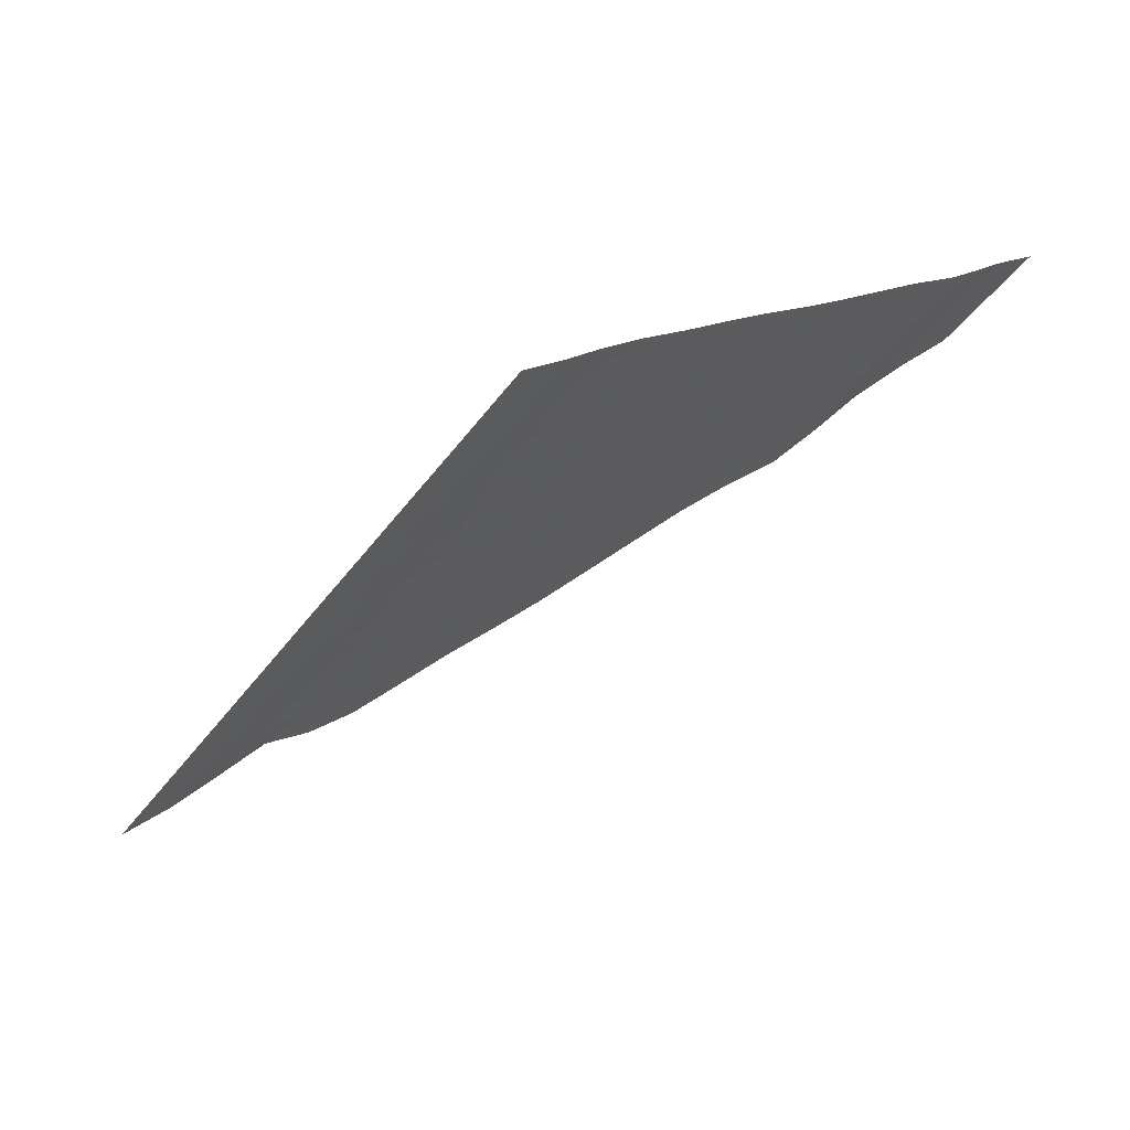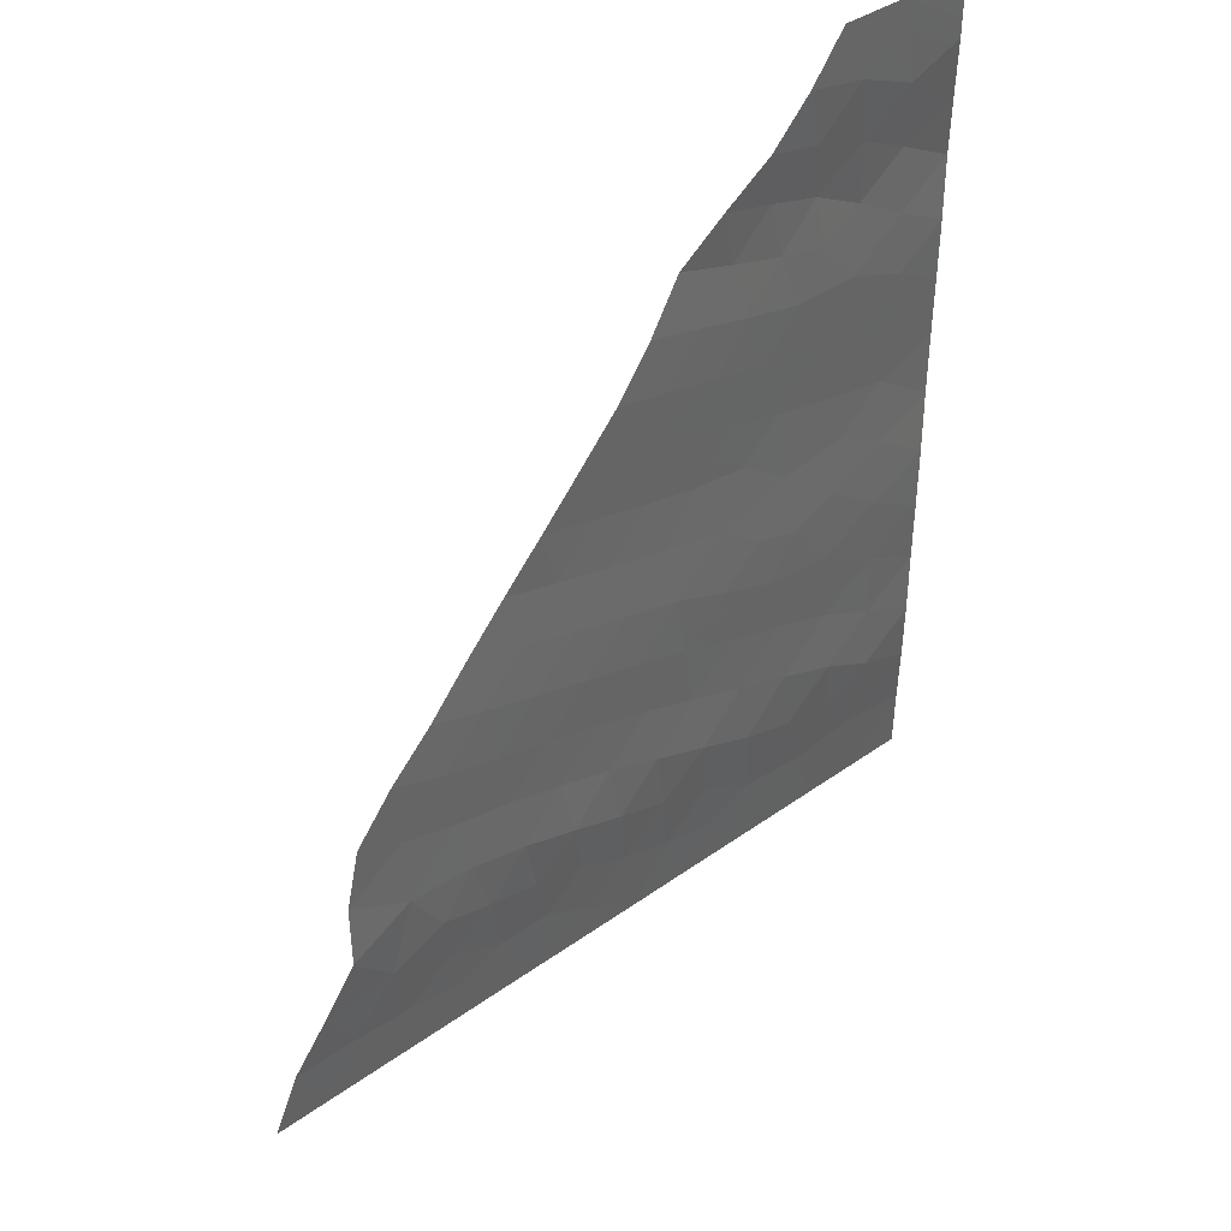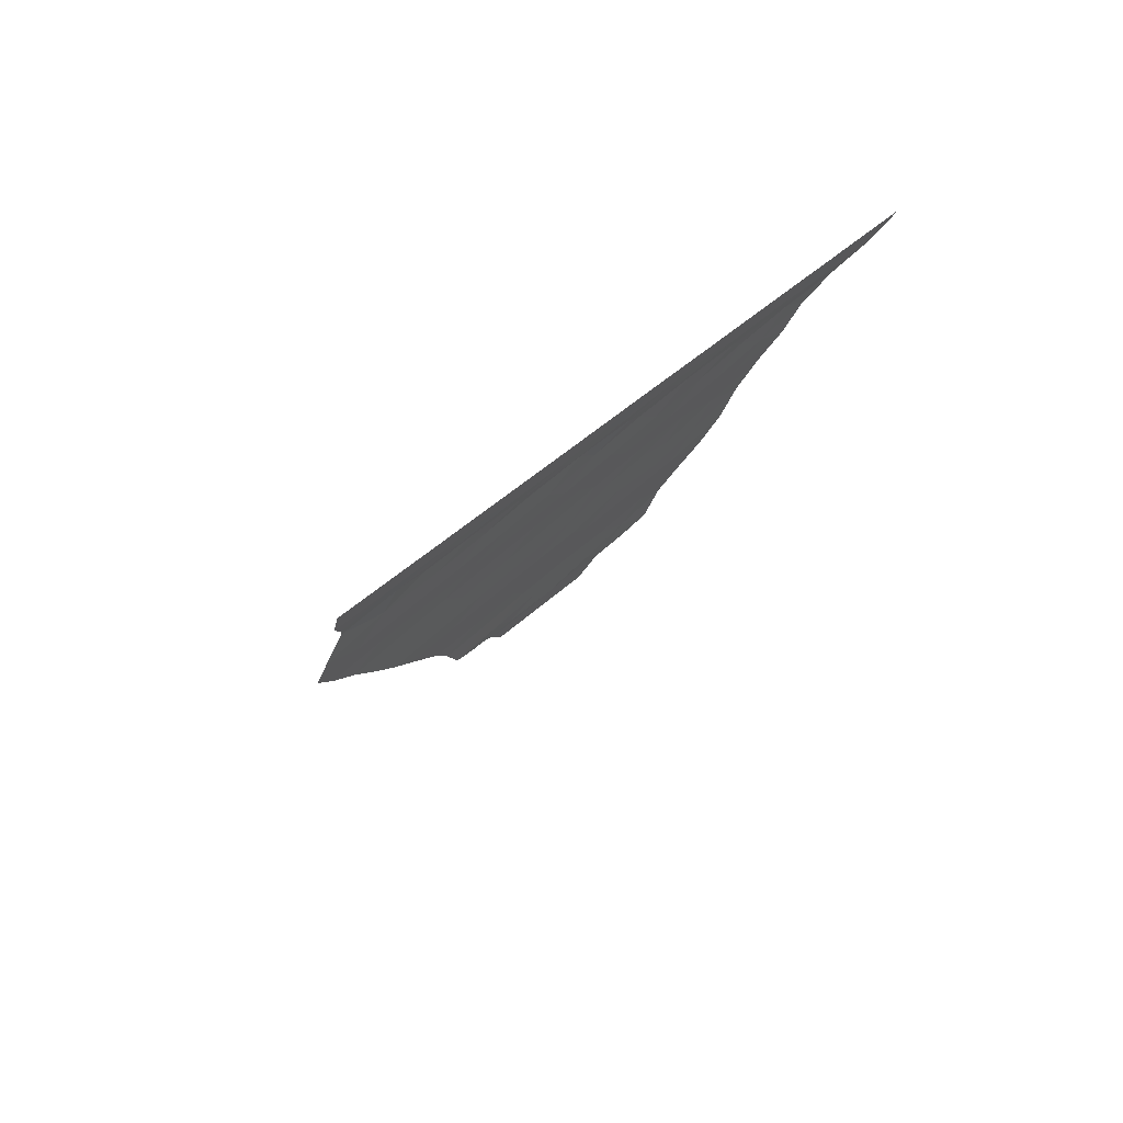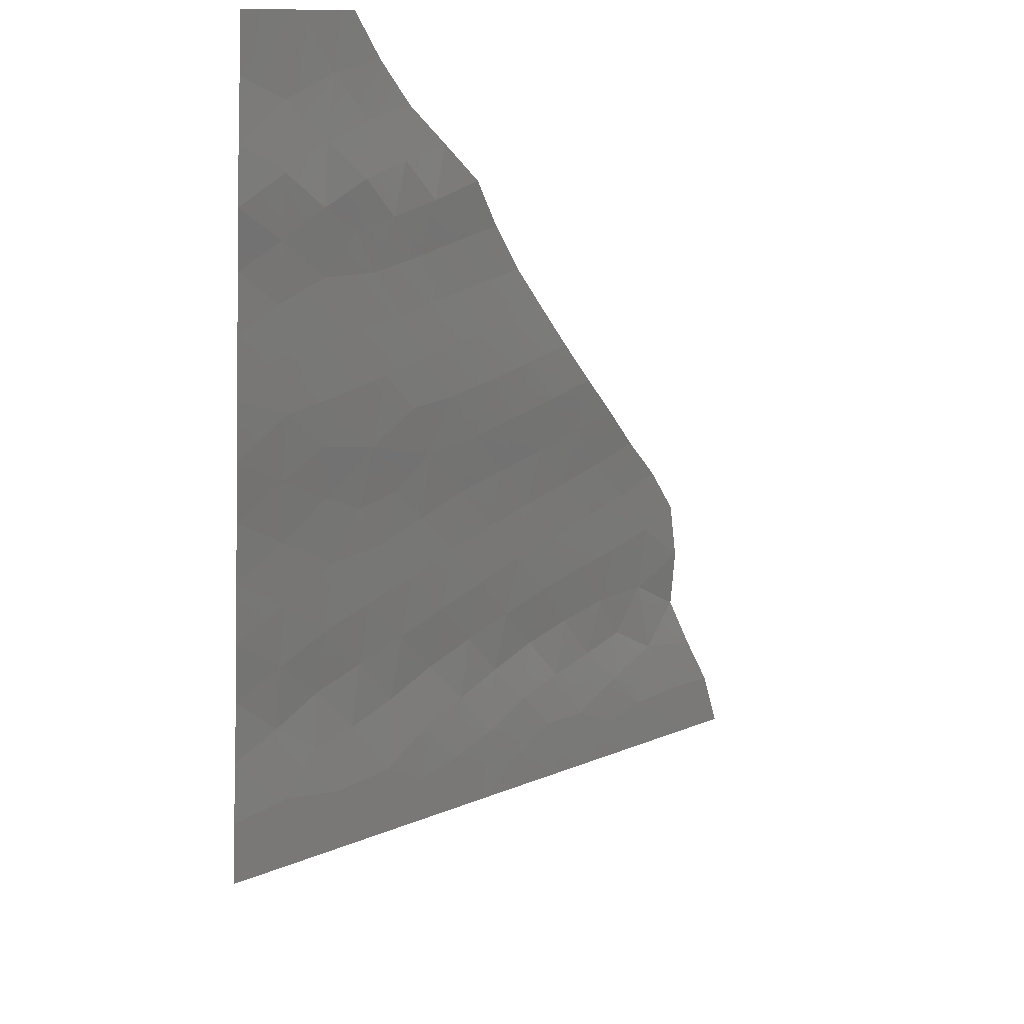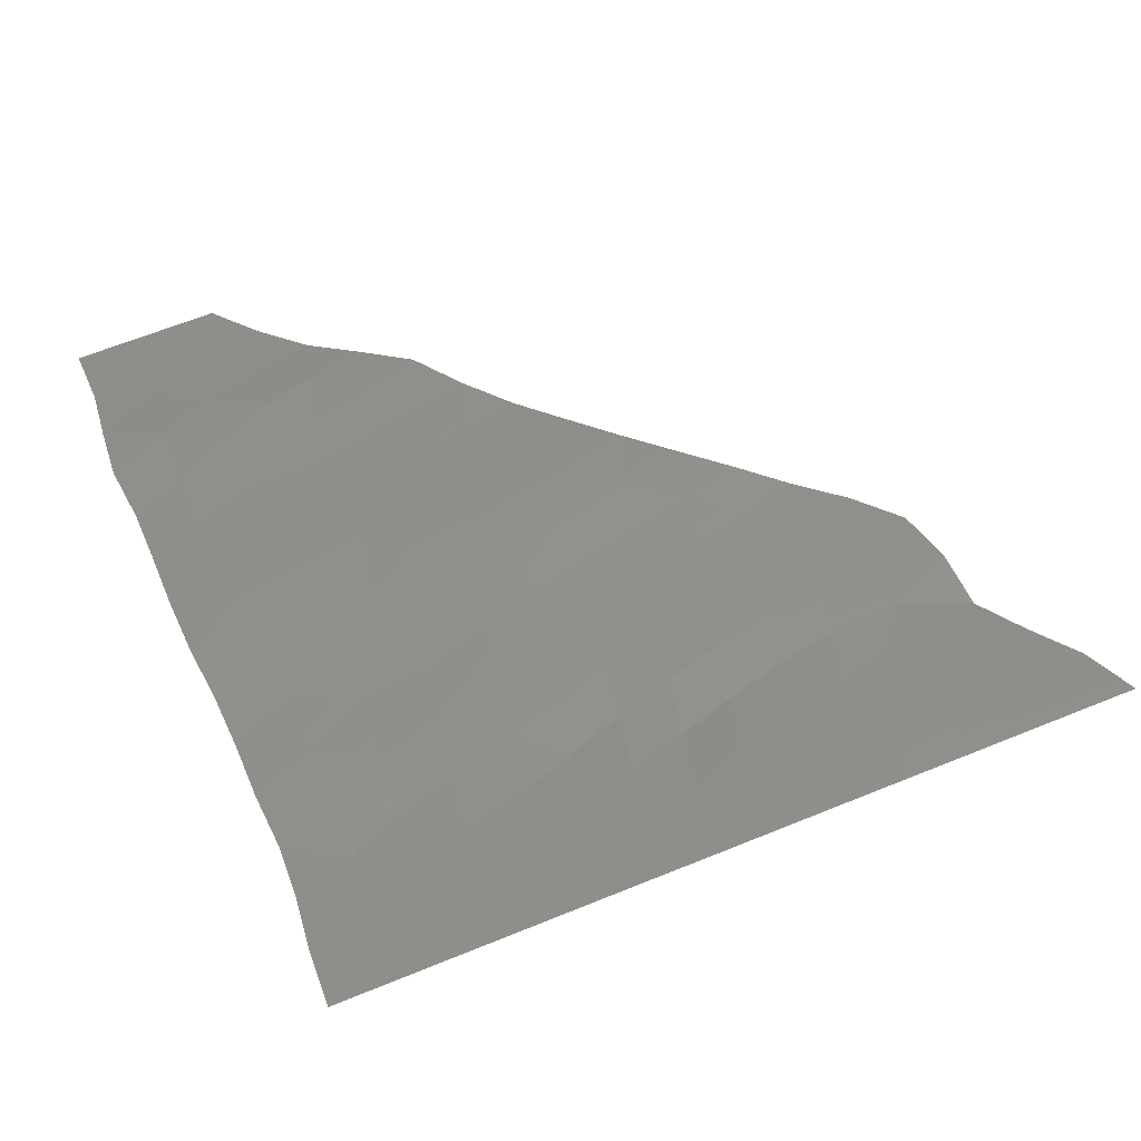
<metadata>
{"format":"stl","ext":"stl","renderer":"f3d","projection":"perspective","resolution":1024,"background":"white","views":[{"elev":15.4,"azim":12.5,"up":"+Z"},{"elev":65.8,"azim":-88.2,"up":"+Y"},{"elev":-28.2,"azim":-49.1,"up":"+Z"},{"elev":-15.6,"azim":86.2,"up":"+Y"},{"elev":-57.5,"azim":143.0,"up":"+Y"}]}
</metadata>
<code>
# stl→obj: 153 verts, 257 faces
v 1.76e+06 5.422e+06 0
v 1.76e+06 5.424e+06 0
v 1.759e+06 5.423e+06 -1250
v 1.768e+06 5.437e+06 0
v 1.769e+06 5.439e+06 0
v 1.768e+06 5.439e+06 -1373
v 1.768e+06 5.444e+06 -3384
v 1.766e+06 5.443e+06 -4219
v 1.767e+06 5.442e+06 -2773
v 1.765e+06 5.442e+06 -5194
v 1.766e+06 5.441e+06 -3892
v 1.763e+06 5.442e+06 -6377
v 1.764e+06 5.44e+06 -5089
v 1.762e+06 5.441e+06 -7522
v 1.763e+06 5.44e+06 -6102
v 1.76e+06 5.44e+06 -8231
v 1.761e+06 5.439e+06 -6910
v 1.759e+06 5.439e+06 -9057
v 1.76e+06 5.438e+06 -7758
v 1.757e+06 5.438e+06 -1e+04
v 1.758e+06 5.437e+06 -8674
v 1.756e+06 5.437e+06 -1.095e+04
v 1.754e+06 5.437e+06 -1.192e+04
v 1.755e+06 5.436e+06 -1.057e+04
v 1.753e+06 5.436e+06 -1.286e+04
v 1.751e+06 5.435e+06 -1.377e+04
v 1.752e+06 5.434e+06 -1.244e+04
v 1.75e+06 5.435e+06 -1.475e+04
v 1.751e+06 5.433e+06 -1.347e+04
v 1.748e+06 5.434e+06 -1.563e+04
v 1.749e+06 5.433e+06 -1.457e+04
v 1.747e+06 5.432e+06 -1.592e+04
v 1.746e+06 5.43e+06 -1.584e+04
v 1.748e+06 5.431e+06 -1.439e+04
v 1.745e+06 5.429e+06 -1.663e+04
v 1.746e+06 5.429e+06 -1.491e+04
v 1.744e+06 5.428e+06 -1.748e+04
v 1.745e+06 5.427e+06 -1.593e+04
v 1.76e+06 5.425e+06 -1336
v 1.758e+06 5.421e+06 -1616
v 1.768e+06 5.441e+06 -1332
v 1.767e+06 5.437e+06 -1297
v 1.769e+06 5.443e+06 -1691
v 1.757e+06 5.436e+06 -9619
v 1.754e+06 5.435e+06 -1.15e+04
v 1.744e+06 5.426e+06 -1.666e+04
v 1.742e+06 5.427e+06 -1.804e+04
v 1.762e+06 5.438e+06 -5547
v 1.75e+06 5.432e+06 -1.323e+04
v 1.745e+06 5.425e+06 -1.527e+04
v 1.761e+06 5.437e+06 -6427
v 1.764e+06 5.439e+06 -4751
v 1.752e+06 5.432e+06 -1.214e+04
v 1.762e+06 5.436e+06 -5044
v 1.763e+06 5.437e+06 -4157
v 1.751e+06 5.431e+06 -1.182e+04
v 1.759e+06 5.436e+06 -7332
v 1.765e+06 5.439e+06 -3839
v 1.753e+06 5.433e+06 -1.11e+04
v 1.761e+06 5.435e+06 -5980
v 1.765e+06 5.438e+06 -3557
v 1.753e+06 5.431e+06 -1.078e+04
v 1.758e+06 5.435e+06 -8257
v 1.759e+06 5.434e+06 -6859
v 1.767e+06 5.44e+06 -2619
v 1.754e+06 5.432e+06 -9731
v 1.755e+06 5.434e+06 -1.012e+04
v 1.762e+06 5.434e+06 -4587
v 1.766e+06 5.438e+06 -2566
v 1.752e+06 5.429e+06 -1.045e+04
v 1.757e+06 5.433e+06 -7718
v 1.76e+06 5.434e+06 -5545
v 1.763e+06 5.435e+06 -3614
v 1.75e+06 5.429e+06 -1.138e+04
v 1.753e+06 5.43e+06 -9425
v 1.756e+06 5.433e+06 -8703
v 1.756e+06 5.435e+06 -9175
v 1.759e+06 5.432e+06 -6066
v 1.761e+06 5.432e+06 -4221
v 1.763e+06 5.433e+06 -3159
v 1.749e+06 5.43e+06 -1.278e+04
v 1.751e+06 5.428e+06 -1.001e+04
v 1.753e+06 5.428e+06 -9081
v 1.755e+06 5.431e+06 -8349
v 1.765e+06 5.436e+06 -2606
v 1.764e+06 5.434e+06 -2208
v 1.754e+06 5.429e+06 -8077
v 1.756e+06 5.43e+06 -6999
v 1.754e+06 5.427e+06 -7702
v 1.752e+06 5.426e+06 -8713
v 1.755e+06 5.428e+06 -6701
v 1.753e+06 5.425e+06 -7470
v 1.755e+06 5.426e+06 -6318
v 1.751e+06 5.426e+06 -9842
v 1.752e+06 5.424e+06 -8594
v 1.757e+06 5.429e+06 -5629
v 1.75e+06 5.427e+06 -1.108e+04
v 1.756e+06 5.427e+06 -5297
v 1.758e+06 5.43e+06 -5908
v 1.75e+06 5.425e+06 -1.081e+04
v 1.75e+06 5.424e+06 -9715
v 1.758e+06 5.427e+06 -4188
v 1.759e+06 5.429e+06 -4550
v 1.757e+06 5.432e+06 -7249
v 1.749e+06 5.428e+06 -1.233e+04
v 1.751e+06 5.422e+06 -8327
v 1.755e+06 5.425e+06 -4982
v 1.748e+06 5.426e+06 -1.21e+04
v 1.748e+06 5.423e+06 -1.111e+04
v 1.75e+06 5.423e+06 -9715
v 1.754e+06 5.424e+06 -6207
v 1.757e+06 5.426e+06 -3894
v 1.755e+06 5.422e+06 -4873
v 1.756e+06 5.424e+06 -3688
v 1.759e+06 5.426e+06 -2747
v 1.758e+06 5.424e+06 -2508
v 1.76e+06 5.428e+06 -2941
v 1.757e+06 5.419e+06 -1389
v 1.758e+06 5.418e+06 0
v 1.759e+06 5.42e+06 0
v 1.762e+06 5.425e+06 0
v 1.762e+06 5.427e+06 0
v 1.761e+06 5.427e+06 -1427
v 1.763e+06 5.429e+06 0
v 1.762e+06 5.428e+06 -1400
v 1.765e+06 5.43e+06 0
v 1.763e+06 5.43e+06 -1369
v 1.766e+06 5.432e+06 0
v 1.764e+06 5.432e+06 -1505
v 1.766e+06 5.434e+06 0
v 1.765e+06 5.433e+06 -997.1
v 1.767e+06 5.435e+06 0
v 1.766e+06 5.435e+06 -1193
v 1.77e+06 5.441e+06 0
v 1.771e+06 5.442e+06 0
v 1.746e+06 5.425e+06 -1.388e+04
v 1.746e+06 5.427e+06 -1.452e+04
v 1.747e+06 5.424e+06 -1.249e+04
v 1.747e+06 5.426e+06 -1.328e+04
v 1.752e+06 5.421e+06 -6941
v 1.753e+06 5.423e+06 -7342
v 1.753e+06 5.421e+06 -5553
v 1.753e+06 5.422e+06 -6165
v 1.755e+06 5.42e+06 -4165
v 1.756e+06 5.419e+06 -2778
v 1.756e+06 5.421e+06 -3297
v 1.757e+06 5.423e+06 -2463
v 1.759e+06 5.431e+06 -4920
v 1.748e+06 5.427e+06 -1.348e+04
v 1.76e+06 5.43e+06 -3825
v 1.762e+06 5.432e+06 -2641
v 1.761e+06 5.43e+06 -2717
v 1.748e+06 5.429e+06 -1.356e+04
f 1 2 3
f 4 5 6
f 7 8 9
f 8 10 11
f 10 12 13
f 12 14 15
f 14 16 17
f 16 18 19
f 18 20 21
f 22 23 24
f 25 26 27
f 26 28 29
f 28 30 31
f 30 32 31
f 32 33 34
f 33 35 36
f 35 37 38
f 3 2 39
f 1 3 40
f 6 5 41
f 4 6 42
f 9 8 11
f 7 9 43
f 11 10 13
f 13 12 15
f 15 14 17
f 17 16 19
f 19 18 21
f 21 20 44
f 24 23 45
f 22 24 44
f 22 44 20
f 27 26 29
f 25 27 45
f 25 45 23
f 29 28 31
f 34 33 36
f 32 34 31
f 36 35 38
f 38 37 46
f 46 37 47
f 15 17 48
f 29 31 49
f 38 46 50
f 48 17 51
f 15 48 52
f 49 31 34
f 29 49 53
f 51 17 19
f 48 51 54
f 52 48 55
f 15 52 13
f 53 49 56
f 29 53 27
f 51 19 57
f 13 52 58
f 27 53 59
f 57 19 21
f 51 57 60
f 58 52 61
f 13 58 11
f 59 53 62
f 27 59 45
f 57 21 63
f 60 57 64
f 51 60 54
f 11 58 65
f 62 53 56
f 59 62 66
f 45 59 67
f 63 21 44
f 57 63 64
f 54 60 68
f 65 58 69
f 11 65 9
f 62 56 70
f 67 59 66
f 45 67 24
f 64 63 71
f 68 60 72
f 54 68 73
f 70 56 74
f 62 70 75
f 67 66 76
f 71 63 77
f 64 71 78
f 72 60 64
f 68 72 79
f 73 68 80
f 54 73 55
f 54 55 48
f 74 56 81
f 70 74 82
f 75 70 83
f 62 75 66
f 76 66 84
f 67 76 77
f 72 64 78
f 55 73 85
f 66 75 84
f 72 78 79
f 85 73 86
f 55 85 61
f 55 61 52
f 84 75 87
f 61 85 69
f 61 69 58
f 87 75 83
f 84 87 88
f 87 83 89
f 89 83 90
f 87 89 91
f 90 83 82
f 82 83 70
f 89 90 92
f 91 89 93
f 87 91 88
f 90 82 94
f 92 90 95
f 89 92 93
f 88 91 96
f 94 82 97
f 90 94 95
f 96 91 98
f 88 96 99
f 97 82 74
f 94 97 100
f 95 94 101
f 98 91 93
f 96 98 102
f 99 96 103
f 88 99 104
f 97 74 105
f 101 94 100
f 95 101 106
f 98 93 107
f 97 105 108
f 101 100 109
f 101 109 110
f 101 110 106
f 107 93 111
f 98 107 112
f 111 93 92
f 107 111 113
f 112 107 114
f 98 112 102
f 102 112 115
f 115 112 116
f 102 115 117
f 118 119 120
f 120 1 40
f 2 121 39
f 121 122 123
f 122 124 125
f 124 126 127
f 126 128 129
f 128 130 131
f 130 132 133
f 132 4 42
f 132 42 133
f 133 42 85
f 5 134 41
f 41 134 43
f 43 134 135
f 50 136 137
f 136 138 139
f 138 109 108
f 108 109 100
f 108 100 97
f 106 140 141
f 140 142 143
f 142 144 113
f 144 145 146
f 145 118 40
f 40 118 120
f 3 39 116
f 40 3 147
f 6 41 65
f 65 41 9
f 9 41 43
f 42 6 69
f 69 6 65
f 42 69 85
f 44 24 77
f 77 24 67
f 44 77 63
f 56 49 81
f 81 49 34
f 71 77 76
f 78 71 104
f 68 79 80
f 73 80 86
f 86 80 129
f 74 81 105
f 76 84 104
f 104 84 88
f 76 104 71
f 85 86 133
f 92 95 141
f 141 95 106
f 96 102 103
f 99 103 148
f 104 99 78
f 108 105 149
f 111 92 141
f 113 111 143
f 143 111 141
f 143 141 140
f 113 143 142
f 107 113 114
f 112 114 116
f 116 114 147
f 116 147 3
f 115 116 39
f 117 115 123
f 123 115 39
f 123 39 121
f 102 117 103
f 103 117 150
f 123 122 125
f 125 124 127
f 127 126 129
f 127 129 151
f 151 129 80
f 127 151 152
f 129 128 131
f 129 131 86
f 86 131 133
f 133 131 130
f 137 136 139
f 50 137 38
f 139 138 108
f 139 108 149
f 139 149 137
f 146 145 40
f 144 146 113
f 40 147 146
f 146 147 114
f 146 114 113
f 105 81 153
f 148 103 150
f 99 148 78
f 78 148 79
f 149 105 153
f 150 117 152
f 152 151 79
f 79 151 80
f 152 79 150
f 150 79 148
f 127 152 125
f 125 152 117
f 125 117 123
f 137 149 36
f 137 36 38
f 153 81 34
f 153 34 36
f 153 36 149

</code>
